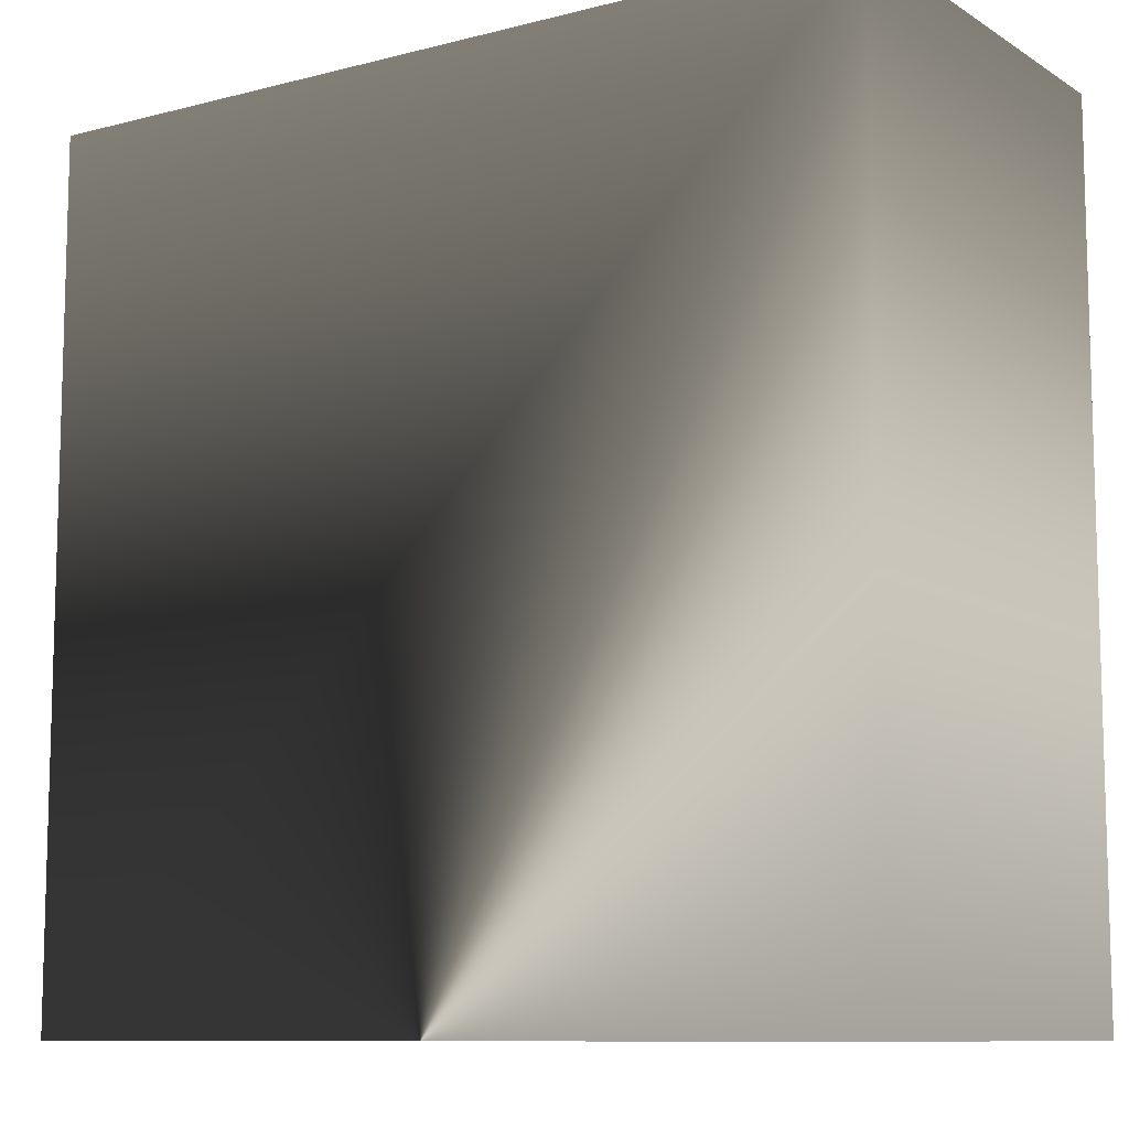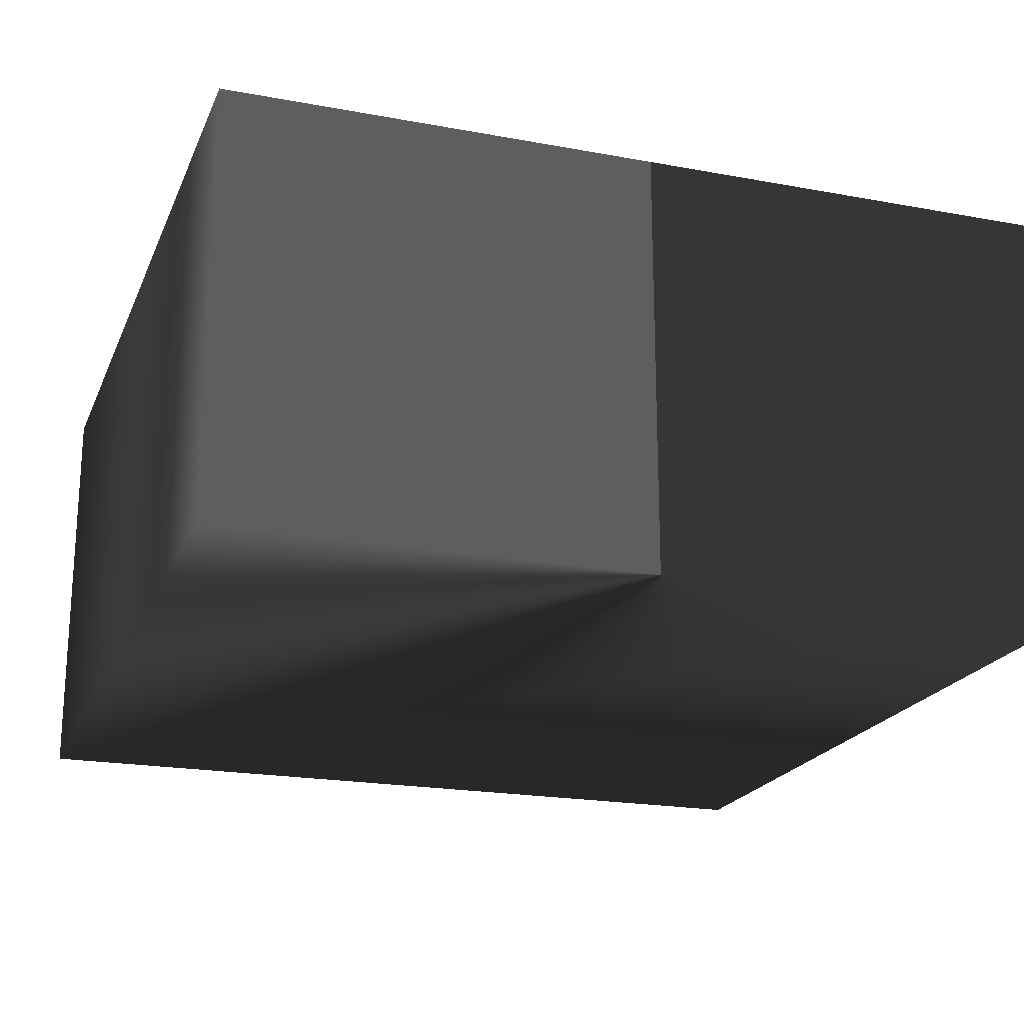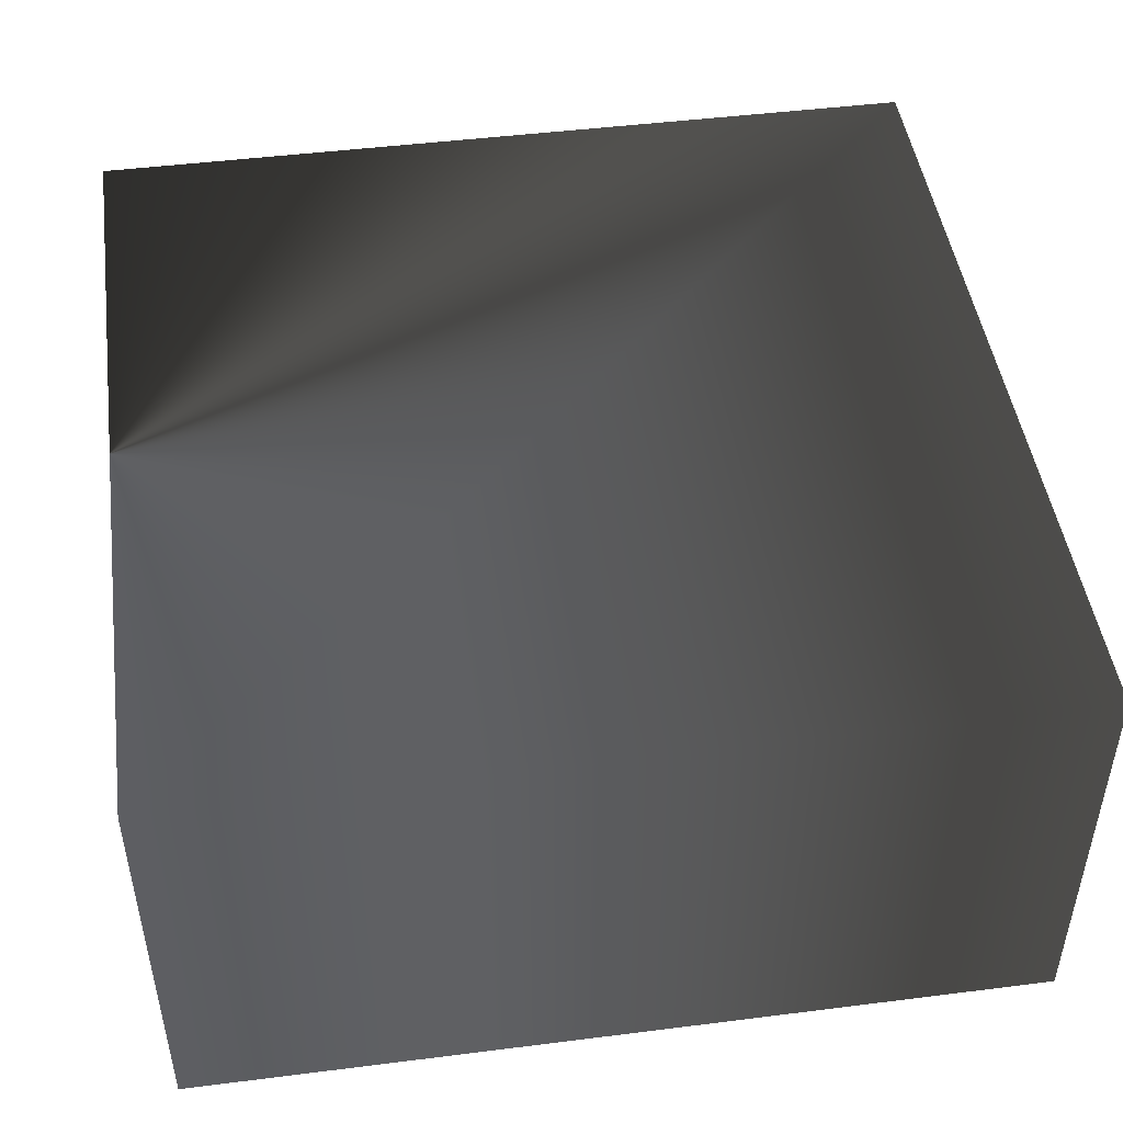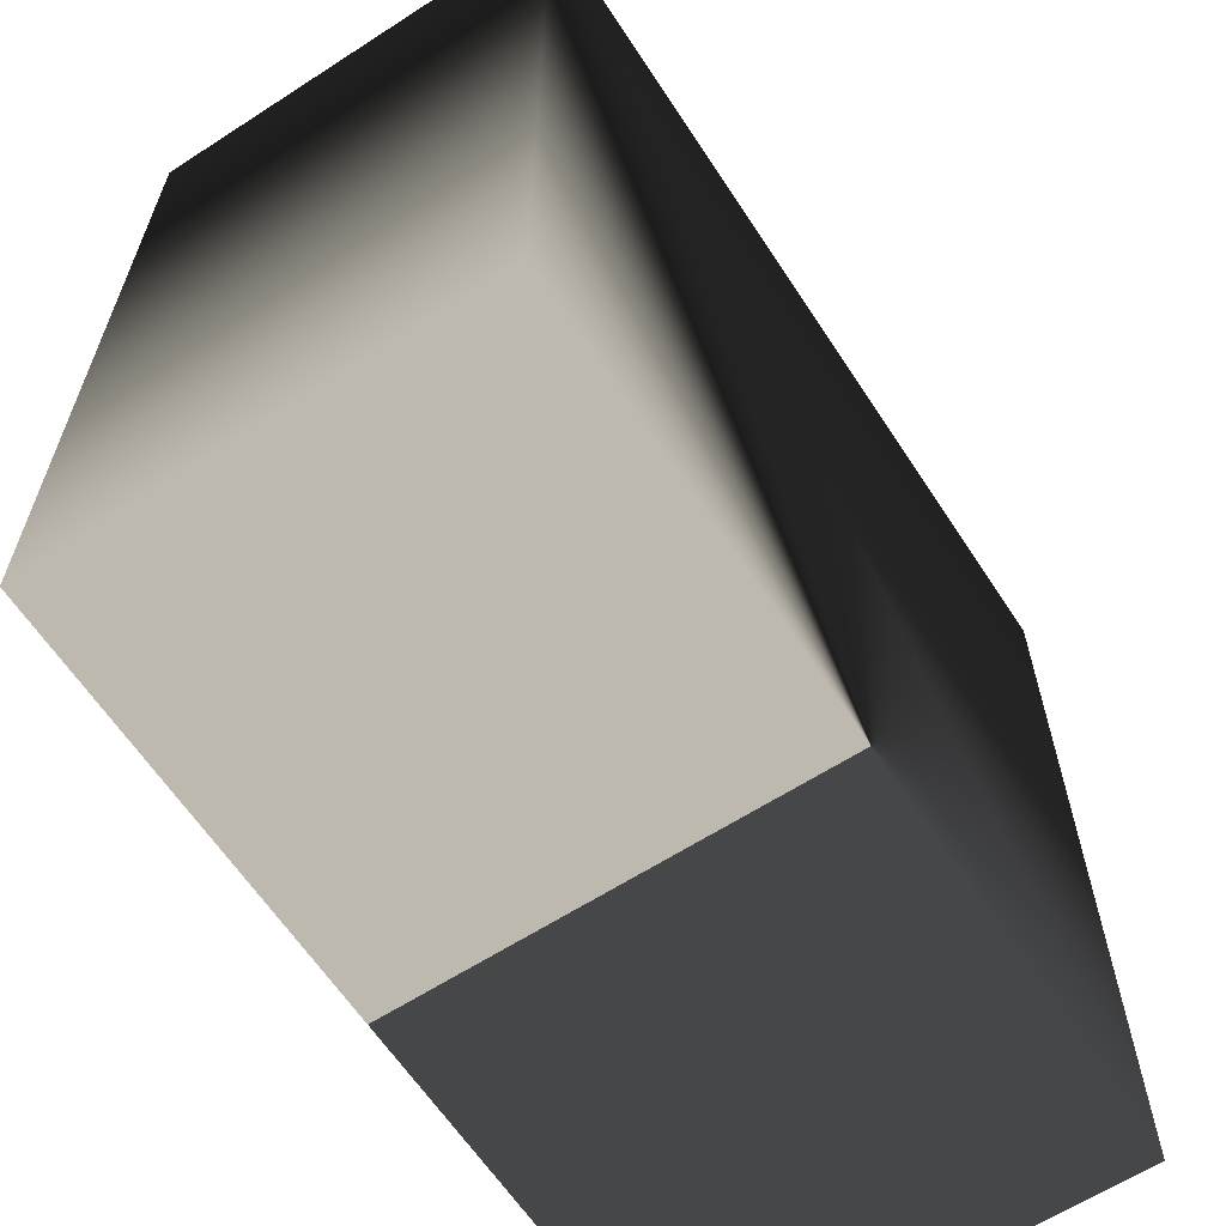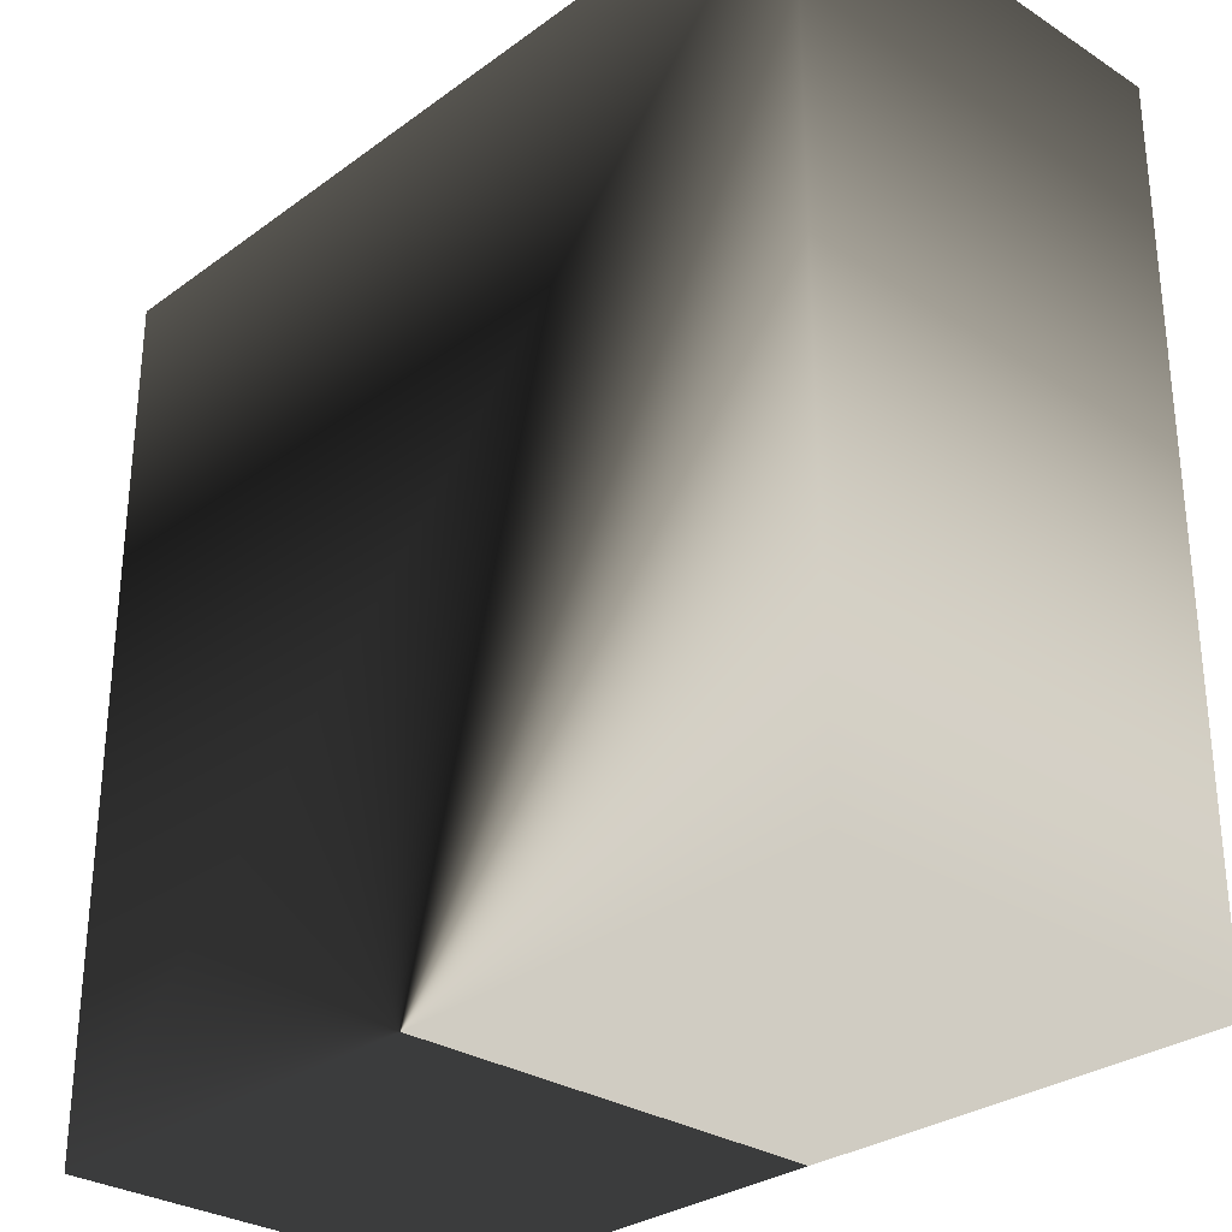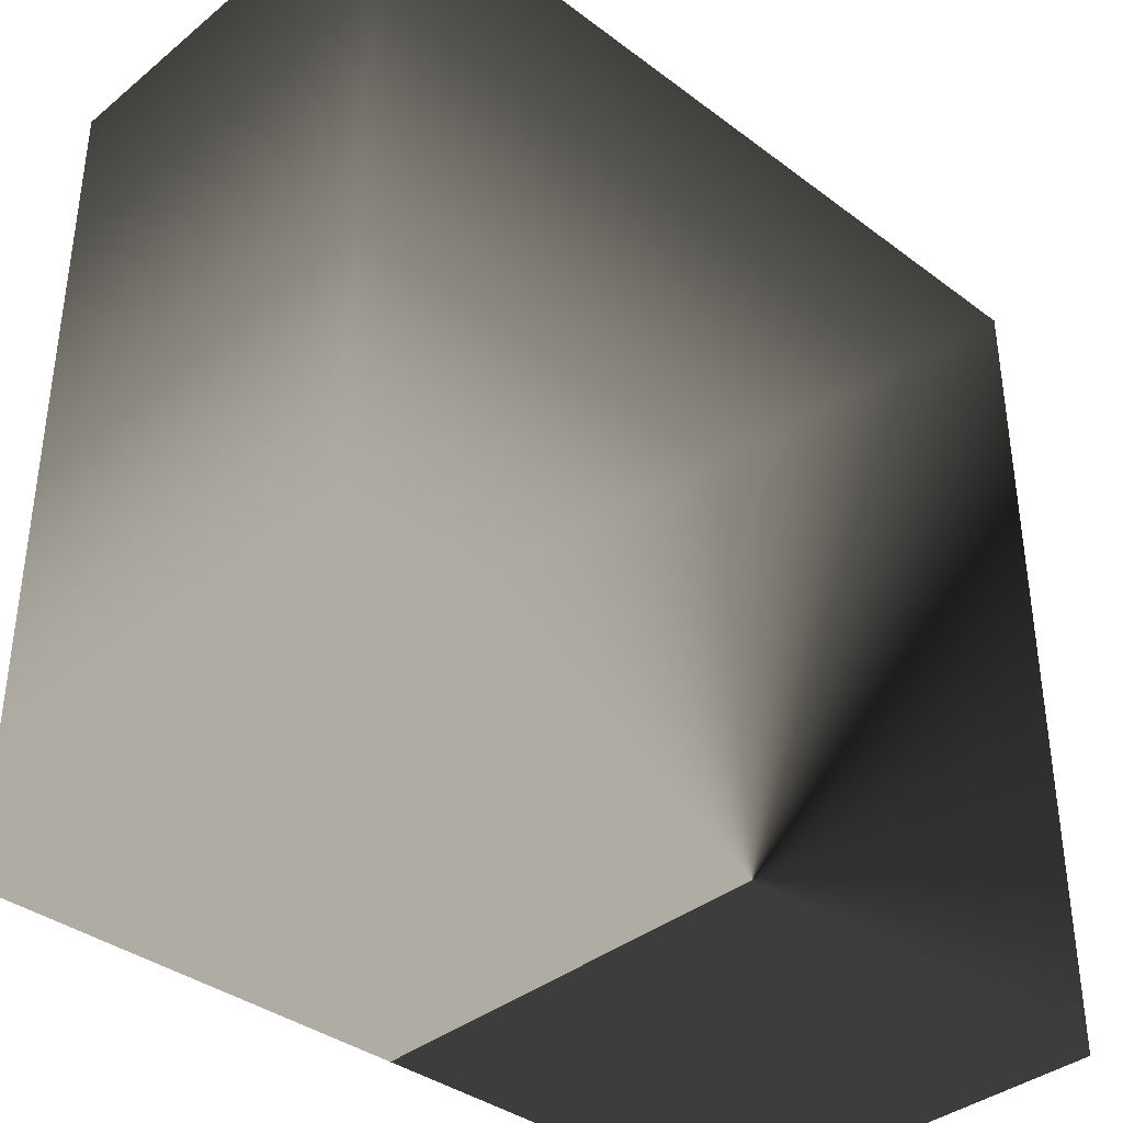
<metadata>
{"format":"obj","ext":"obj","renderer":"f3d","projection":"perspective","resolution":1024,"background":"white","views":[{"elev":-9.8,"azim":-146.4,"up":"+Y"},{"elev":-20.6,"azim":-18.5,"up":"+Z"},{"elev":47.2,"azim":81.9,"up":"+Z"},{"elev":-62.7,"azim":-56.8,"up":"+Y"},{"elev":-29.5,"azim":-133.2,"up":"+Y"},{"elev":-37.3,"azim":136.1,"up":"+Y"}]}
</metadata>
<code>
v -4 -3 0.5
v -4 7 0.5
v 6 7 0.5
v 6 -3 0.5
v -4 -3 5.5
v 6 -3 5.5
v 6 7 5.5
v -4 7 5.5
f 4 1 2 3
f 8 5 6 7
f 5 1 4 6
f 2 1 5 8
f 6 4 3 7
f 3 2 8 7

</code>
